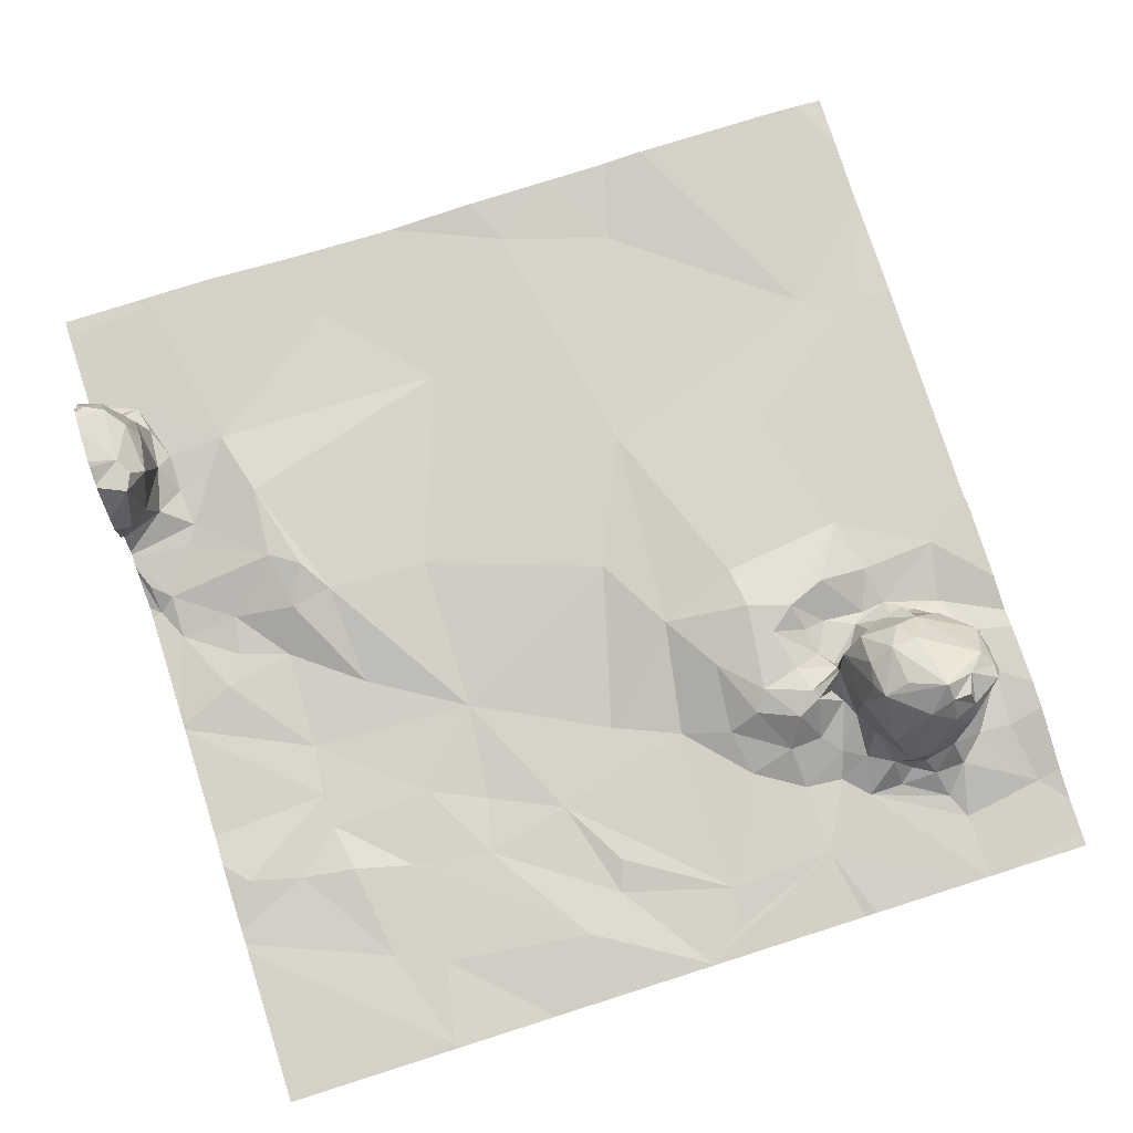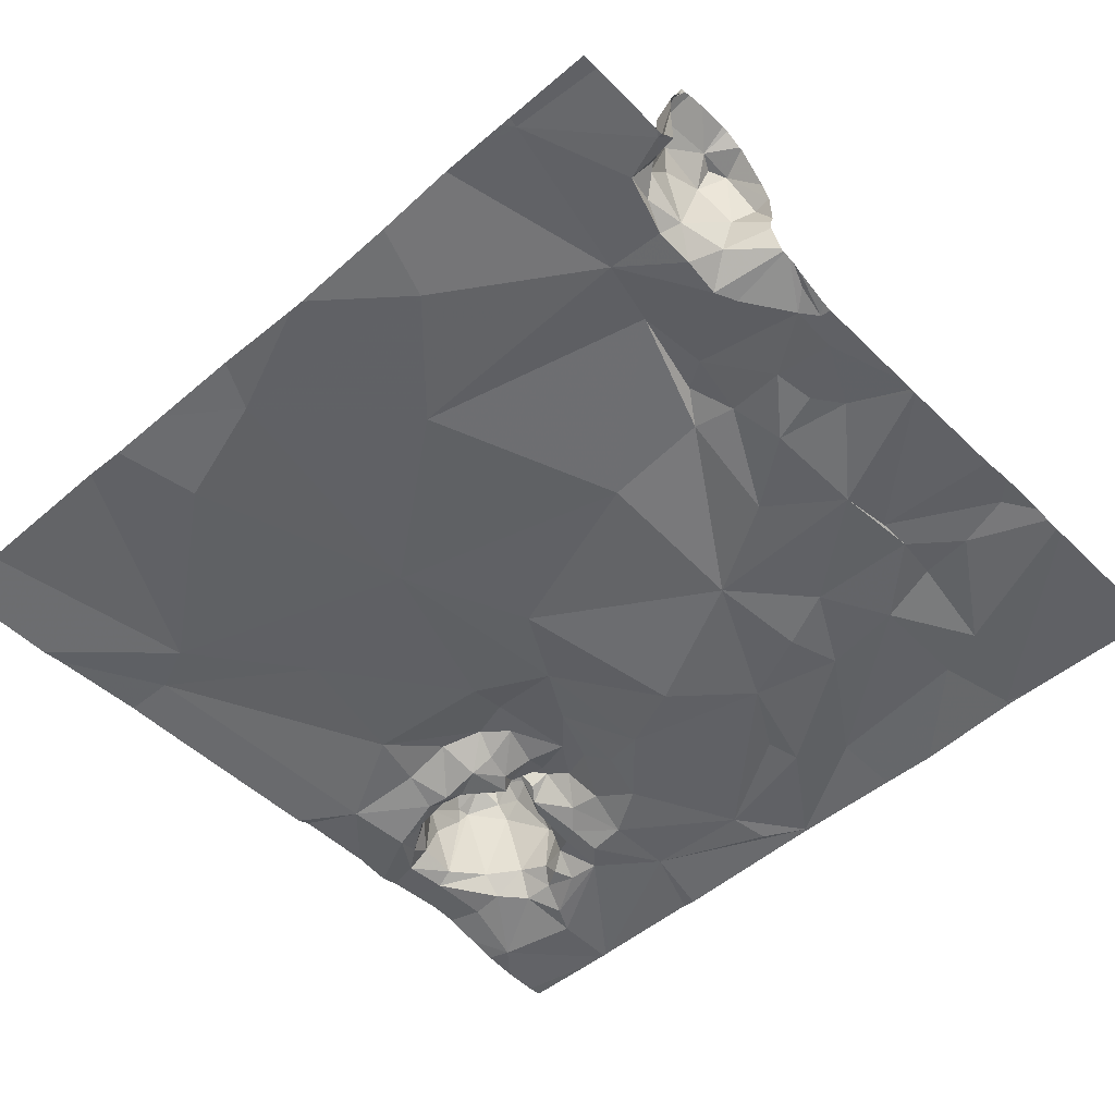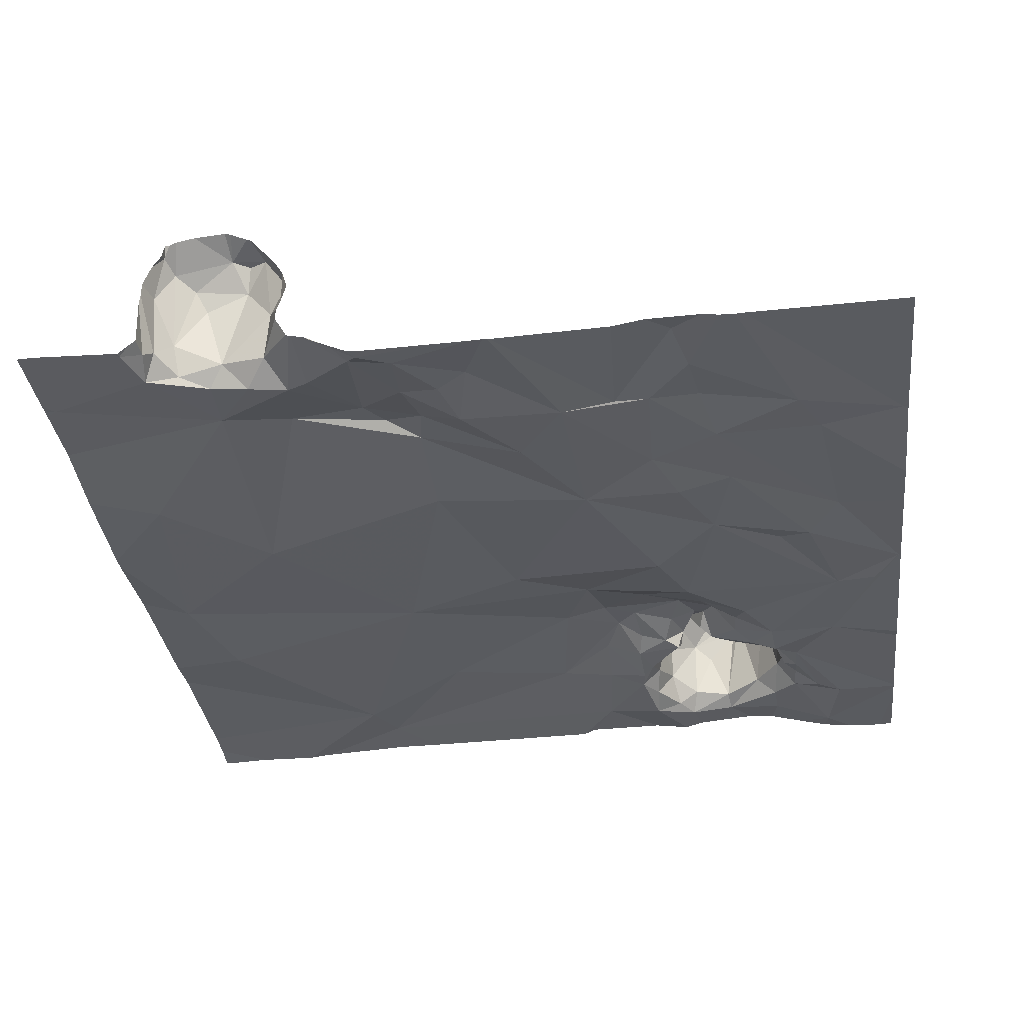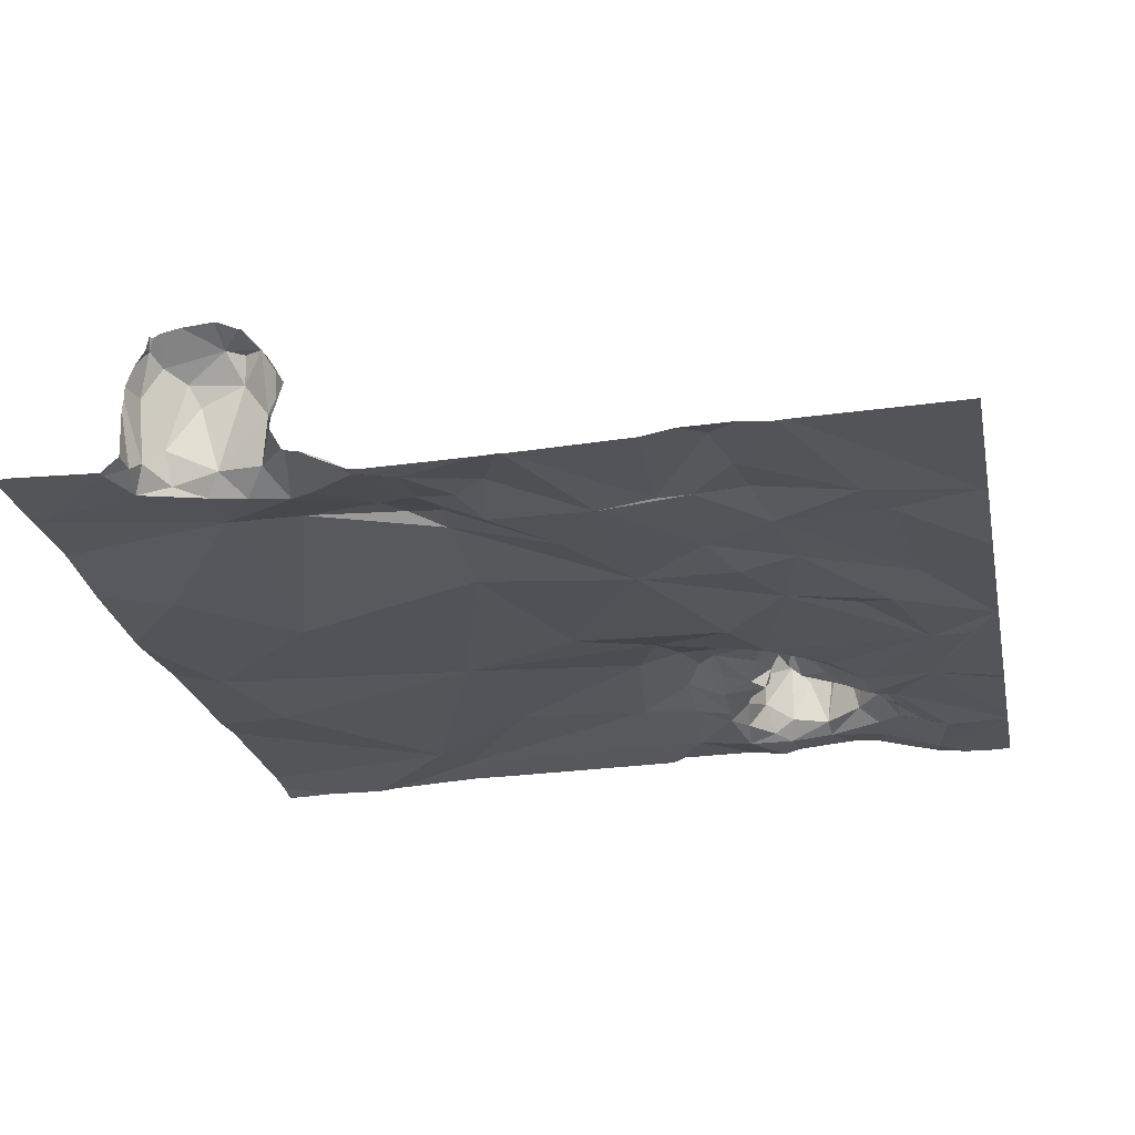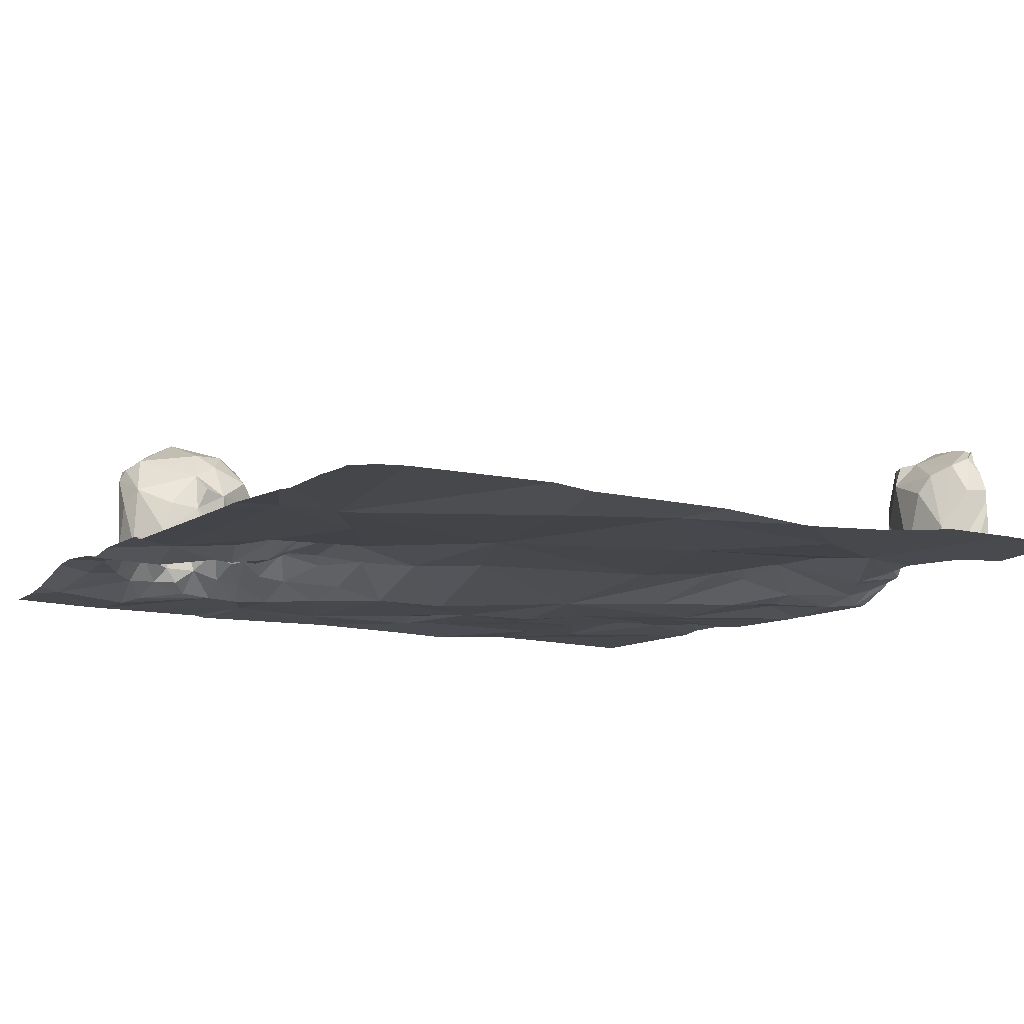
<metadata>
{"format":"obj","ext":"obj","renderer":"f3d","projection":"perspective","resolution":1024,"background":"white","views":[{"elev":79.3,"azim":-17.6,"up":"+Z"},{"elev":-50.5,"azim":-137.1,"up":"+Z"},{"elev":-32.8,"azim":-82.8,"up":"+Z"},{"elev":-23.8,"azim":-78.5,"up":"+Z"},{"elev":-11.7,"azim":148.3,"up":"+Z"}]}
</metadata>
<code>
v -139.7 238.1 483.3
v -139.2 238.1 483.3
v -139.5 238.1 483.3
v -140.3 238.1 483.3
v -140.5 238.1 483.3
v -138.9 236.7 483.3
v -138.9 236.7 483.5
v -138.9 236.8 483.4
v -139.1 236.5 483.3
v -139.1 236.5 483.3
v -139.1 236.5 483.3
v -139 236.5 483.3
v -139 236.5 483.3
v -139 236.5 483.3
v -139.6 236.4 483.3
v -139.4 236.6 483.3
v -139.3 236.5 483.3
v -139.1 236.5 483.4
v -139.1 236.6 483.5
v -139.1 236.5 483.4
v -139.2 236.6 483.4
v -139.2 236.7 483.3
v -139.2 236.7 483.5
v -139 236.6 483.6
v -139.1 236.6 483.6
v -139 236.6 483.6
v -139.1 236.6 483.6
v -138.9 236.6 483.6
v -139.6 236.7 483.2
v -138.9 236.7 483.6
v -139 236.8 483.6
v -140.1 238.1 483.3
v -140.3 236.2 483.3
v -139.1 236.7 483.5
v -139.1 236.8 483.5
v -139.1 236.7 483.6
v -139.3 236.7 483.4
v -139.3 236.7 483.4
v -139.4 236.8 483.3
v -138.8 236.4 483.3
v -140.3 236.2 483.3
v -138.8 238.1 483.2
v -139.9 236.2 483.3
v -138.8 236.7 483.3
v -139 236.2 483.3
v -139.1 236.7 483.6
v -138.8 236.5 483.3
v -139.1 236.5 483.3
v -139.2 236.5 483.2
v -139.2 236.5 483.3
v -139.3 236.4 483.3
v -139.5 236.7 483.3
v -139.4 236.9 483.3
v -139.9 236.4 483.3
v -139.8 236.4 483.2
v -139.7 236.2 483.3
v -139 236.8 483.5
v -140.3 236.2 483.3
v -139.2 236.8 483.3
v -139.2 236.8 483.3
v -139.2 236.8 483.3
v -140.2 236.4 483.3
v -140.5 238.1 483.3
v -139.8 236.5 483.3
v -139.9 236.7 483.2
v -139 236.4 483.3
v -139.2 236.7 483.3
v -139.2 236.6 483.3
v -138.9 236.7 483.4
v -138.9 236.7 483.3
v -138.9 236.6 483.5
v -139 236.5 483.5
v -138.9 236.6 483.3
v -140.2 236.6 483.2
v -139.2 236.8 483.5
v -139.2 236.7 483.5
v -139 236.6 483.5
v -139.1 236.8 483.5
v -138.9 236.6 483.5
v -139 236.6 483.6
v -140.2 236.8 483.2
v -140 236.9 483.2
v -140 236.7 483.2
v -138.9 236.6 483.5
v -139 236.6 483.6
v -139.2 236.8 483.4
v -138.8 236.8 483.3
v -139.2 236.7 483.3
v -139.3 236.7 483.4
v -139 236.4 483.2
v -139.3 236.6 483.3
v -139.4 236.7 483.3
v -138.9 236.5 483.3
v -139.1 236.8 483.5
v -139.3 236.6 483.3
v -139.7 236.8 483.2
v -139.2 236.8 483.3
v -140 236.2 483.3
v -138.8 237.9 483.2
v -140.1 236.6 483.2
v -140.4 236.7 483.3
v -140.3 236.5 483.3
v -140.4 236.8 483.3
v -138.9 236.9 483.3
v -140.4 237 483.2
v -139.3 236.8 483.3
v -139.2 236.6 483.3
v -140.5 236.7 483.3
v -138.8 238 483.2
v -140.6 236.7 483.3
v -140.4 236.9 483.3
v -139.6 236.3 483.3
v -138.9 236.8 483.3
v -139.9 238.1 483.2
v -139.1 236.9 483.3
v -138.8 237.8 483.3
v -140.4 237.2 483.2
v -140.2 237.1 483.2
v -138.9 236.8 483.4
v -139 236.8 483.5
v -139 236.8 483.4
v -139.1 236.8 483.4
v -139.2 236.9 483.3
v -139.2 236.9 483.3
v -138.8 236.3 483.3
v -139.3 237 483.3
v -139 236.9 483.3
v -139.1 236.9 483.3
v -139 237 483.3
v -139 236.2 483.3
v -138.9 237 483.3
v -139.2 237 483.3
v -139.2 236.9 483.4
v -139.5 237 483.3
v -139 236.8 483.3
v -139 236.8 483.3
v -139.3 236.9 483.4
v -139.1 237.1 483.3
v -140.5 237.2 483.3
v -139.3 237.1 483.3
v -139.6 237.2 483.3
v -140.6 237.7 483.5
v -140.6 237.8 483.4
v -140.5 237.7 483.3
v -140.6 237.8 483.5
v -140.6 237.8 483.5
v -138.8 237.6 483.3
v -140.6 237.8 483.5
v -140.5 238.1 483.3
v -140.5 237.8 483.3
v -140.1 238 483.3
v -140.4 237.7 483.3
v -138.8 237.5 483.3
v -138.8 236.5 483.3
v -140.6 237.4 483.2
v -138.8 238.1 483.2
v -140.3 237.6 483.3
v -139.9 237.7 483.3
v -140.5 238.1 483.3
v -138.8 237.1 483.3
v -140.6 237.7 483.6
v -138.8 236.4 483.3
v -140.6 237.6 483.6
v -140.6 237.6 483.5
v -140.6 237.6 483.6
v -140.5 237.6 483.3
v -140.5 237.6 483.3
v -140.6 237.6 483.3
v -138.8 237 483.3
v -138.8 236.6 483.3
v -140.6 237.9 483.3
v -140.6 237.5 483.5
v -138.8 236.7 483.3
v -138.8 236.5 483.3
v -140.6 237.6 483.4
v -140.6 237.8 483.3
v -140.6 237.8 483.5
v -140.7 237.9 483.3
v -140.6 237.9 483.3
v -138.8 236.9 483.3
v -138.9 237.6 483.3
v -139.1 237.4 483.3
v -139.3 236.2 483.3
v -140.6 237.4 483.3
v -140.5 237.7 483.3
v -139.6 238 483.3
v -139.5 237.4 483.3
v -140.6 237.4 483.3
v -140.5 237.3 483.3
v -140.6 237.3 483.2
v -140.3 237.4 483.3
v -140.2 237.3 483.3
v -139 237.6 483.3
v -139.4 237.9 483.2
v -138.8 236.8 483.3
v -138.8 236.7 483.3
v -140.3 237.3 483.3
v -140.5 237.5 483.3
v -140.4 237.4 483.3
v -140 237.3 483.3
v -140.5 237.2 483.2
v -138.8 236.2 483.3
v -140.3 236.2 483.3
v -139 236.2 483.3
v -139 236.2 483.3
v -140.7 236.6 483.3
v -140.7 236.6 483.3
v -140.7 236.6 483.3
v -139.9 238.1 483.2
v -139.3 238.1 483.3
v -140.7 236.6 483.3
v -140.7 236.8 483.3
v -140.7 236.8 483.2
v -140.7 237.1 483.2
v -140.7 237.1 483.2
v -140.7 237.1 483.2
v -140.7 237.8 483.6
v -140.7 237.8 483.6
v -140.7 237.5 483.3
v -140.7 237.4 483.2
v -140.7 237.2 483.2
v -140.7 237.4 483.2
v -140.7 237.7 483.6
v -140.7 237.7 483.6
v -140.7 237.6 483.6
v -140.7 237.8 483.5
v -140.7 237.8 483.5
v -140.7 237.5 483.4
v -140.7 237.5 483.5
v -140.7 237.9 483.3
v -140.7 237.9 483.3
v -140.7 237.9 483.4
v -140.7 237.9 483.5
v -140.7 237.7 483.6
v -140.7 237.8 483.6
v -140.7 237.6 483.5
v -140.7 237.6 483.6
v -140.7 237.6 483.3
v -140.7 237.6 483.4
v -140.7 237.5 483.3
v -140.7 237.9 483.3
v -140.7 237.9 483.3
v -140.7 237.5 483.3
v -140.7 237.5 483.3
v -140.7 237.5 483.3
v -140.7 237.5 483.3
v -140.7 237.9 483.4
v -140.7 238.1 483.3
v -140.7 237.1 483.2
v -140.2 236.2 483.3
v -139.7 236.2 483.3
v -139.7 236.2 483.3
v -139.3 236.2 483.2
v -139.7 236.2 483.3
v -139.7 236.2 483.3
v -138.8 236.2 483.3
v -140.3 236.2 483.3
v -140.7 236.2 483.3
v -138.9 236.2 483.3
v -138.9 238.1 483.3
v -138.8 238.1 483.3
v -138.8 238.1 483.2
v -138.8 238.1 483.2
v -140.5 238.1 483.3
v -140.7 238.1 483.3
f 7 6 8
f 10 9 11
f 13 12 14
f 16 15 17
f 19 18 20
f 22 21 23
f 19 23 21
f 25 24 26
f 27 25 26
f 26 24 28
f 15 16 29
f 26 28 30
f 31 26 30
f 35 34 36
f 38 37 39
f 202 40 45
f 262 156 263
f 26 46 27
f 170 47 154
f 20 18 48
f 50 49 51
f 29 52 53
f 27 19 25
f 55 54 56
f 30 7 57
f 57 31 30
f 60 59 61
f 43 62 98
f 55 64 65
f 66 12 13
f 22 67 68
f 70 69 71
f 10 18 21
f 51 49 17
f 72 14 73
f 15 51 17
f 74 62 54
f 76 75 23
f 34 76 27
f 77 25 20
f 78 36 31
f 20 72 77
f 73 70 79
f 19 20 25
f 24 77 80
f 79 72 73
f 72 80 77
f 72 79 80
f 19 27 23
f 24 25 77
f 27 76 23
f 82 81 83
f 71 79 70
f 84 71 7
f 36 46 26
f 31 36 26
f 30 28 84
f 35 75 34
f 76 34 75
f 27 46 36
f 28 80 79
f 79 84 28
f 85 24 80
f 28 85 80
f 28 24 85
f 36 34 27
f 7 30 84
f 71 84 79
f 86 23 75
f 23 86 22
f 6 70 87
f 89 88 86
f 70 6 69
f 40 12 90
f 52 91 92
f 40 47 93
f 60 75 94
f 95 91 17
f 60 61 75
f 86 75 61
f 29 96 65
f 37 89 86
f 17 49 68
f 59 97 61
f 11 48 10
f 16 52 29
f 73 14 93
f 73 93 44
f 100 83 81
f 74 101 102
f 90 50 204
f 65 100 55
f 54 55 100
f 103 101 74
f 100 81 74
f 81 103 74
f 17 91 16
f 195 87 173
f 86 61 37
f 103 81 105
f 39 37 106
f 87 44 196
f 70 44 87
f 38 91 95
f 38 92 91
f 65 83 100
f 261 109 156
f 107 68 49
f 108 110 206
f 56 54 43
f 52 16 91
f 38 39 92
f 89 37 38
f 67 22 86
f 93 12 40
f 50 9 10
f 49 50 107
f 10 107 50
f 18 10 48
f 253 51 252
f 51 56 252
f 111 110 108
f 11 13 48
f 50 90 66
f 7 71 69
f 50 51 130
f 95 67 89
f 67 88 89
f 102 108 207
f 68 67 95
f 51 112 56
f 22 107 21
f 87 113 6
f 61 106 37
f 13 14 48
f 14 20 48
f 15 55 56
f 65 15 29
f 11 9 13
f 45 90 205
f 12 66 90
f 102 62 74
f 22 68 107
f 66 13 9
f 14 12 93
f 9 50 66
f 51 15 112
f 44 70 73
f 55 15 64
f 65 64 15
f 260 193 109
f 98 33 250
f 93 47 44
f 100 74 54
f 82 83 65
f 108 101 103
f 252 56 255
f 56 112 15
f 86 88 67
f 10 21 107
f 115 59 60
f 2 193 260
f 33 62 102
f 101 108 102
f 14 72 20
f 210 194 193
f 33 102 208
f 19 21 18
f 69 6 7
f 95 17 68
f 39 53 92
f 53 52 92
f 89 38 95
f 154 40 174
f 111 108 103
f 118 117 105
f 75 35 94
f 8 119 7
f 120 94 57
f 121 120 57
f 121 94 120
f 122 94 121
f 124 123 97
f 31 57 78
f 36 78 35
f 53 39 126
f 128 127 129
f 122 60 94
f 119 121 57
f 82 65 96
f 7 119 57
f 35 78 94
f 78 57 94
f 124 132 133
f 127 128 115
f 96 29 134
f 135 122 121
f 136 135 8
f 131 127 104
f 135 121 8
f 126 39 137
f 138 129 131
f 129 127 131
f 212 111 213
f 214 105 215
f 104 113 87
f 136 127 135
f 117 139 105
f 137 106 97
f 97 59 124
f 124 115 128
f 60 122 115
f 115 122 135
f 115 135 127
f 82 118 105
f 137 123 133
f 133 123 124
f 131 104 195
f 111 103 105
f 39 106 137
f 113 136 8
f 136 104 127
f 97 106 61
f 137 97 123
f 134 53 126
f 81 82 105
f 119 8 121
f 53 134 29
f 6 113 8
f 138 140 133
f 138 132 129
f 113 104 136
f 128 129 132
f 132 124 128
f 115 124 59
f 141 82 96
f 215 139 216
f 140 134 126
f 126 137 133
f 134 141 96
f 132 138 133
f 133 140 126
f 143 142 144
f 146 145 143
f 150 143 144
f 4 151 32
f 152 157 158
f 159 152 4
f 164 163 165
f 167 166 168
f 159 171 152
f 175 164 165
f 143 150 176
f 150 171 176
f 164 142 177
f 230 178 231
f 138 181 182
f 143 176 146
f 146 176 232
f 177 145 161
f 251 56 43
f 164 161 163
f 234 145 235
f 145 148 217
f 165 163 161
f 164 177 161
f 165 161 225
f 238 175 239
f 142 164 144
f 148 145 146
f 226 146 233
f 229 165 236
f 165 172 175
f 175 172 228
f 179 176 171
f 219 184 240
f 181 138 131
f 185 144 166
f 186 158 187
f 178 179 171
f 175 168 144
f 189 188 190
f 157 191 192
f 140 138 182
f 193 187 182
f 193 194 187
f 171 159 178
f 265 248 5
f 264 159 63
f 144 168 166
f 185 150 144
f 171 150 185
f 118 192 197
f 198 188 199
f 188 189 199
f 244 198 245
f 240 188 244
f 155 188 184
f 167 168 243
f 200 192 82
f 166 167 152
f 157 152 167
f 164 175 144
f 117 201 139
f 152 185 166
f 232 179 247
f 155 190 188
f 241 159 248
f 177 142 143
f 145 177 143
f 199 157 167
f 263 156 42
f 245 167 246
f 259 202 45
f 190 155 221
f 209 151 114
f 189 190 201
f 151 152 158
f 117 197 189
f 197 192 191
f 117 118 197
f 189 201 117
f 185 152 171
f 199 189 197
f 167 198 199
f 118 82 192
f 199 191 157
f 141 187 200
f 114 186 1
f 181 193 182
f 158 200 187
f 250 33 203
f 187 140 182
f 203 33 58
f 158 186 151
f 200 82 141
f 216 190 249
f 139 201 190
f 181 131 160
f 141 134 187
f 200 157 192
f 187 194 186
f 199 197 191
f 261 156 262
f 151 186 114
f 3 194 210
f 200 158 157
f 210 193 2
f 109 193 99
f 193 181 116
f 140 187 134
f 206 110 212
f 207 108 206
f 257 33 211
f 208 102 207
f 256 202 259
f 1 186 3
f 257 211 258
f 3 186 194
f 255 56 254
f 211 33 208
f 254 56 251
f 212 110 111
f 213 111 214
f 214 111 105
f 99 193 116
f 63 159 149
f 215 105 139
f 260 109 261
f 216 139 190
f 217 148 218
f 205 90 204
f 218 148 227
f 116 181 147
f 219 155 184
f 220 155 219
f 204 50 130
f 221 155 222
f 147 181 153
f 153 181 160
f 222 155 220
f 223 161 234
f 224 161 223
f 225 161 224
f 183 51 253
f 226 148 146
f 227 148 226
f 5 159 264
f 228 172 229
f 160 131 169
f 229 172 165
f 230 179 178
f 169 131 180
f 180 131 195
f 231 178 242
f 130 51 183
f 232 176 179
f 233 146 232
f 98 62 33
f 234 161 145
f 174 40 162
f 235 145 217
f 236 165 237
f 162 40 125
f 149 159 4
f 237 165 225
f 238 168 175
f 173 87 196
f 43 54 62
f 239 175 228
f 45 40 90
f 240 184 188
f 195 104 87
f 241 178 159
f 242 178 241
f 154 47 40
f 243 168 238
f 32 151 209
f 244 188 198
f 170 44 47
f 245 198 167
f 246 167 243
f 58 33 41
f 196 44 170
f 247 179 230
f 41 33 257
f 248 159 5
f 249 190 221
f 125 40 202
f 4 152 151

</code>
